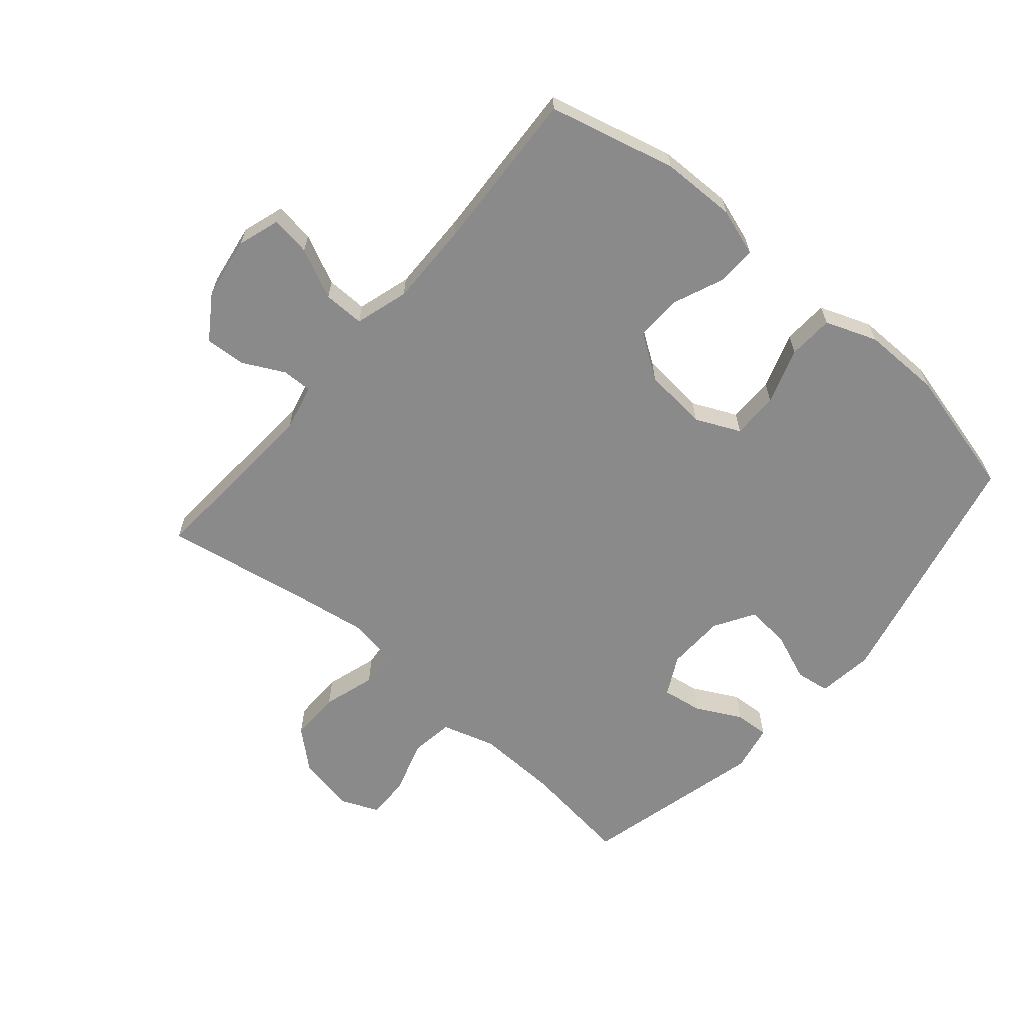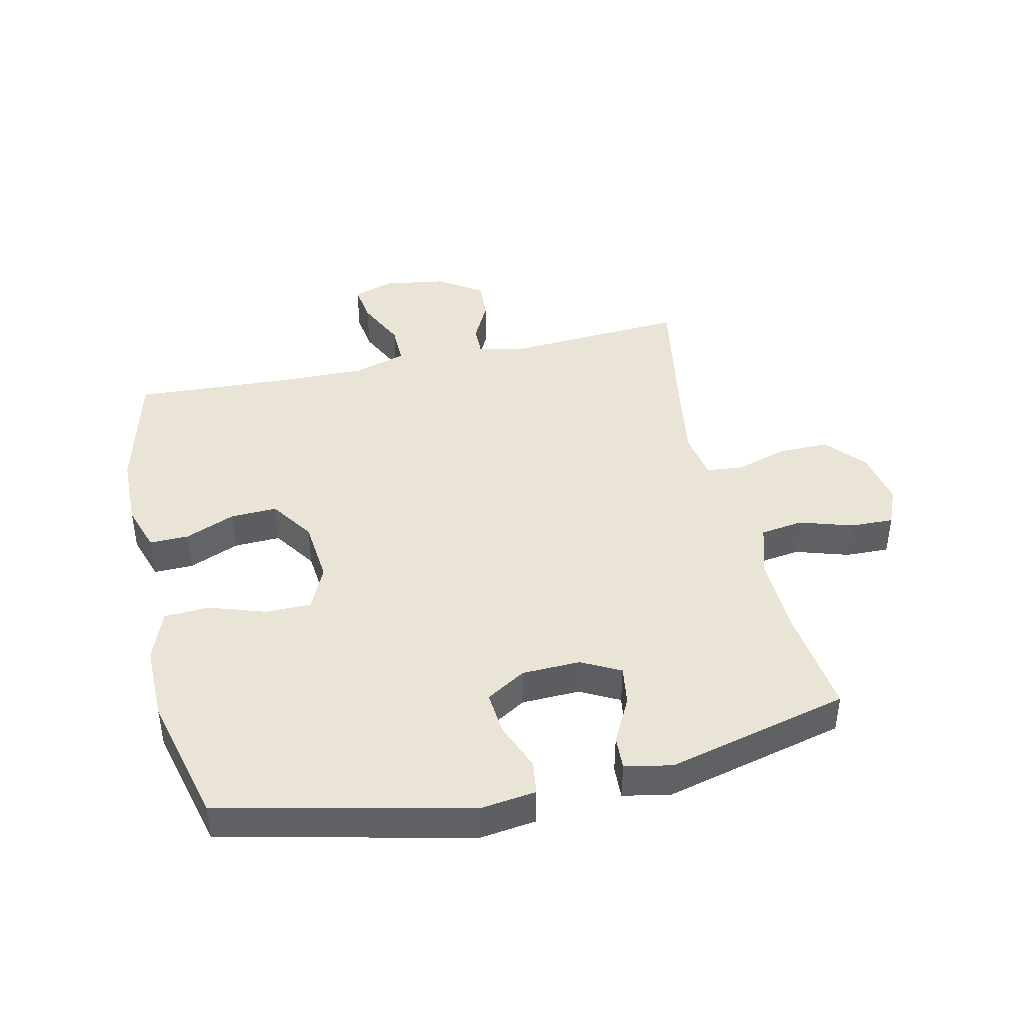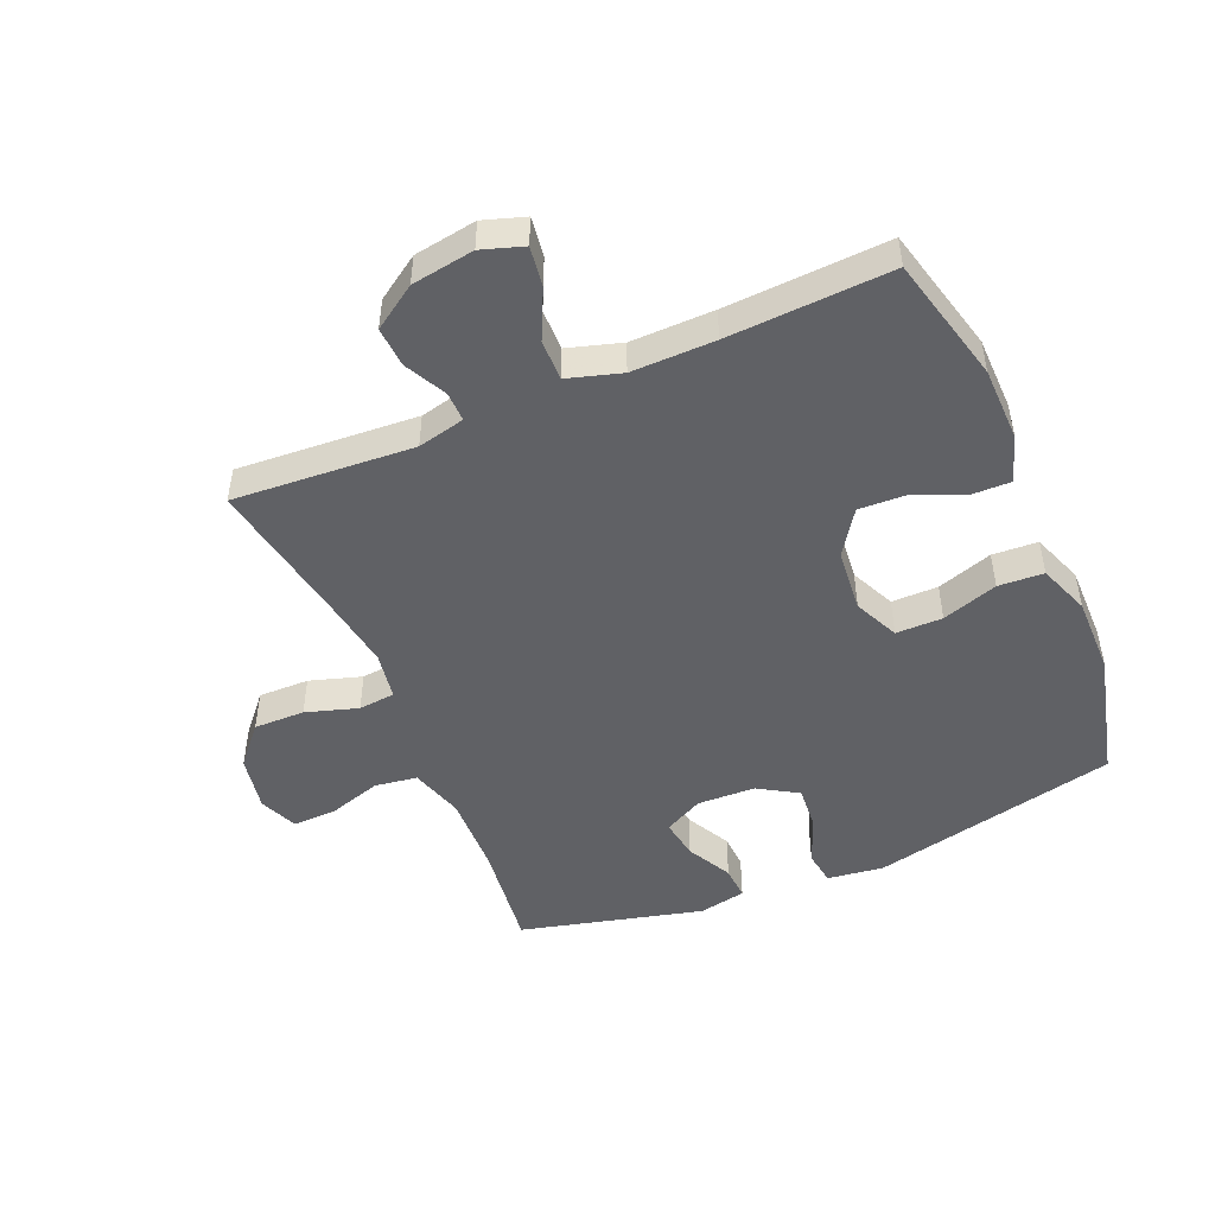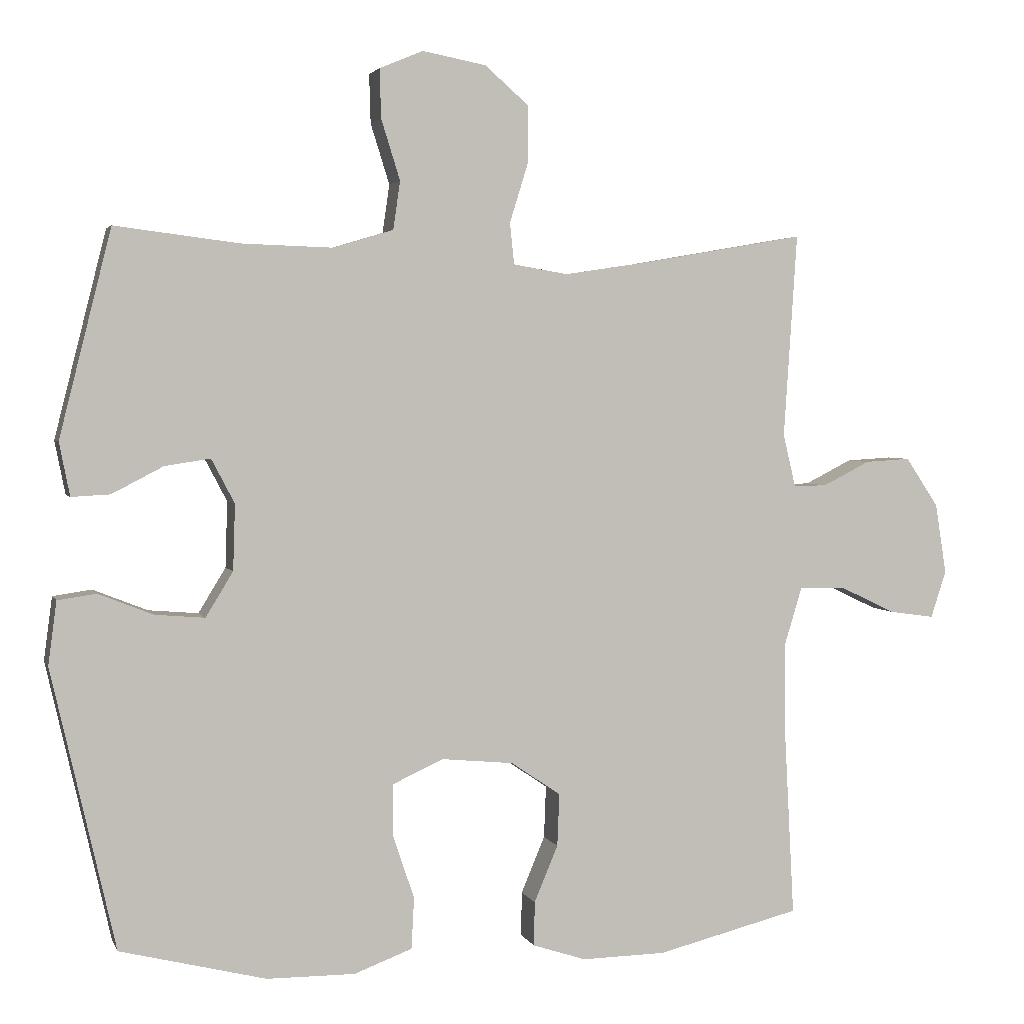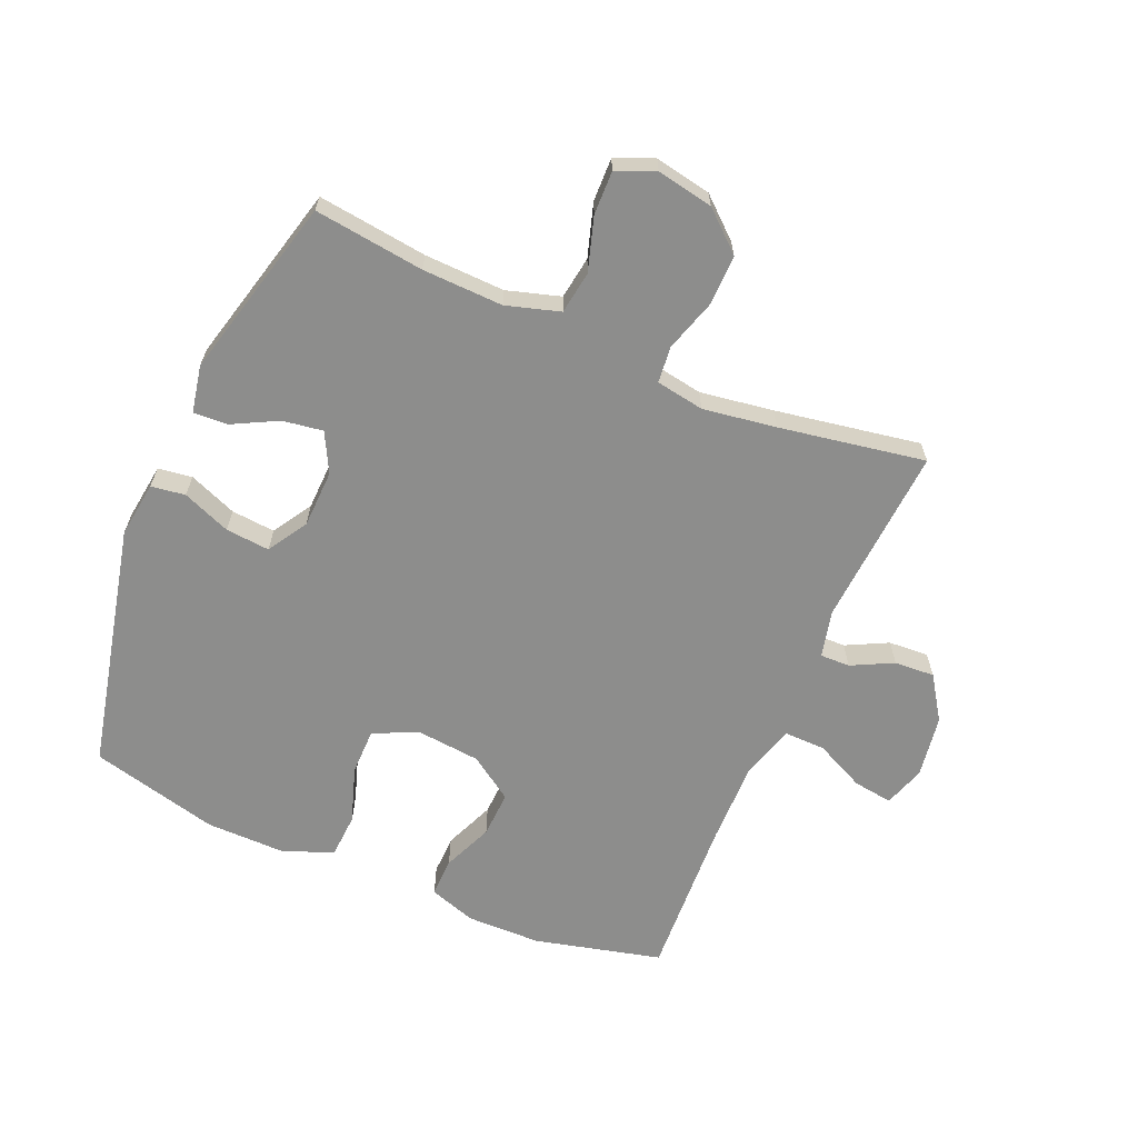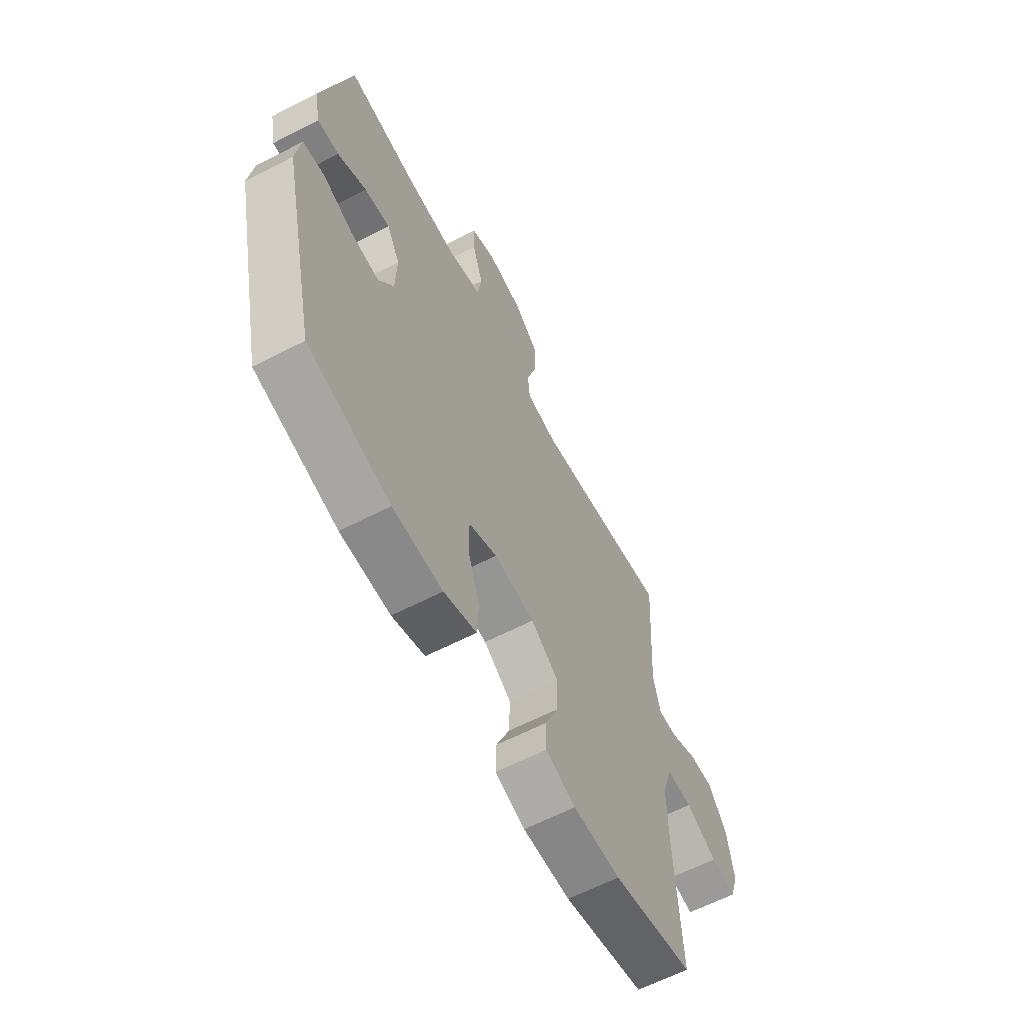
<metadata>
{"format":"obj","ext":"obj","renderer":"f3d","projection":"perspective","resolution":1024,"background":"white","views":[{"elev":-63.6,"azim":139.5,"up":"+Y"},{"elev":42.6,"azim":-102.7,"up":"+Y"},{"elev":-48.2,"azim":113.1,"up":"+Y"},{"elev":3.0,"azim":-15.3,"up":"+Z"},{"elev":-64.4,"azim":-23.3,"up":"+Y"},{"elev":-62.8,"azim":-62.5,"up":"+Z"}]}
</metadata>
<code>
v -0.5 0.07 0.5
v -0.323 0.07 0.478
v -0.193 0.07 0.474
v -0.107 0.07 0.5
v -0.097 0.07 0.569
v -0.124 0.07 0.655
v -0.126 0.07 0.725
v -0.064 0.07 0.751
v 0.027 0.07 0.734
v 0.09 0.07 0.679
v 0.089 0.07 0.597
v 0.063 0.07 0.513
v 0.069 0.07 0.454
v 0.147 0.07 0.441
v 0.265 0.07 0.459
v 0.5 0.07 0.5
v 0.481 0.07 0.209
v 0.499 0.07 0.133
v 0.547 0.07 0.134
v 0.614 0.07 0.168
v 0.679 0.07 0.172
v 0.726 0.07 0.102
v 0.742 0.07 0.001
v 0.72 0.07 -0.066
v 0.656 0.07 -0.057
v 0.576 0.07 -0.019
v 0.51 0.07 -0.018
v 0.484 0.07 -0.104
v 0.486 0.07 -0.238
v 0.5 0.07 -0.5
v 0.295 0.07 -0.551
v 0.175 0.07 -0.553
v 0.099 0.07 -0.528
v 0.1 0.07 -0.465
v 0.134 0.07 -0.384
v 0.137 0.07 -0.309
v 0.066 0.07 -0.261
v -0.037 0.07 -0.251
v -0.109 0.07 -0.284
v -0.109 0.07 -0.359
v -0.079 0.07 -0.449
v -0.083 0.07 -0.522
v -0.166 0.07 -0.553
v -0.292 0.07 -0.552
v -0.5 0.07 -0.5
v -0.591 0.07 -0.101
v -0.579 0.07 -0.011
v -0.524 0.07 -0.003
v -0.446 0.07 -0.034
v -0.375 0.07 -0.04
v -0.336 0.07 0.024
v -0.333 0.07 0.118
v -0.366 0.07 0.181
v -0.431 0.07 0.171
v -0.504 0.07 0.133
v -0.559 0.07 0.13
v -0.574 0.07 0.206
v -0.5 0 0.5
v -0.323 0 0.478
v -0.193 0 0.474
v -0.107 0 0.5
v -0.097 0 0.569
v -0.124 0 0.655
v -0.126 0 0.725
v -0.064 0 0.751
v 0.027 0 0.734
v 0.09 0 0.679
v 0.089 0 0.597
v 0.063 0 0.513
v 0.069 0 0.454
v 0.147 0 0.441
v 0.265 0 0.459
v 0.5 0 0.5
v 0.481 0 0.209
v 0.499 0 0.133
v 0.547 0 0.134
v 0.614 0 0.168
v 0.679 0 0.172
v 0.726 0 0.102
v 0.742 0 0.001
v 0.72 0 -0.066
v 0.656 0 -0.057
v 0.576 0 -0.019
v 0.51 0 -0.018
v 0.484 0 -0.104
v 0.486 0 -0.238
v 0.5 0 -0.5
v 0.295 0 -0.551
v 0.175 0 -0.553
v 0.099 0 -0.528
v 0.1 0 -0.465
v 0.134 0 -0.384
v 0.137 0 -0.309
v 0.066 0 -0.261
v -0.037 0 -0.251
v -0.109 0 -0.284
v -0.109 0 -0.359
v -0.079 0 -0.449
v -0.083 0 -0.522
v -0.166 0 -0.553
v -0.292 0 -0.552
v -0.5 0 -0.5
v -0.591 0 -0.101
v -0.579 0 -0.011
v -0.524 0 -0.003
v -0.446 0 -0.034
v -0.375 0 -0.04
v -0.336 0 0.024
v -0.333 0 0.118
v -0.366 0 0.181
v -0.431 0 0.171
v -0.504 0 0.133
v -0.559 0 0.13
v -0.574 0 0.206
f 57 1 2
f 56 57 2
f 55 56 2
f 54 55 2
f 53 54 2 3
f 52 53 3 4
f 51 52 4
f 47 48 49
f 46 47 49
f 45 46 49
f 44 45 49
f 43 44 49
f 42 43 49
f 41 42 49
f 40 41 49
f 39 40 49 50
f 38 39 50 51
f 33 34 35
f 32 33 35
f 31 32 35
f 30 31 35
f 29 30 35
f 28 29 35 36
f 27 28 36 37
f 24 25 26
f 23 24 26
f 22 23 26
f 21 22 26
f 20 21 26
f 19 20 26
f 18 19 26 27
f 38 51 4
f 37 38 4
f 27 37 4
f 18 27 4
f 17 18 4
f 10 11 12
f 9 10 12
f 8 9 12
f 7 8 12
f 6 7 12
f 5 6 12
f 5 12 13
f 4 5 13
f 17 4 13
f 15 16 17
f 14 15 17
f 13 14 17
f 59 58 114
f 59 114 113
f 59 113 112
f 59 112 111
f 60 59 111 110
f 61 60 110 109
f 61 109 108
f 106 105 104
f 106 104 103
f 106 103 102
f 106 102 101
f 106 101 100
f 106 100 99
f 106 99 98
f 106 98 97
f 107 106 97 96
f 108 107 96 95
f 92 91 90
f 92 90 89
f 92 89 88
f 92 88 87
f 92 87 86
f 93 92 86 85
f 94 93 85 84
f 83 82 81
f 83 81 80
f 83 80 79
f 83 79 78
f 83 78 77
f 83 77 76
f 84 83 76 75
f 61 108 95
f 61 95 94
f 61 94 84
f 61 84 75
f 61 75 74
f 69 68 67
f 69 67 66
f 69 66 65
f 69 65 64
f 69 64 63
f 69 63 62
f 70 69 62
f 70 62 61
f 70 61 74
f 74 73 72
f 74 72 71
f 74 71 70
f 1 58 59 2
f 2 59 60 3
f 3 60 61 4
f 4 61 62 5
f 5 62 63 6
f 6 63 64 7
f 7 64 65 8
f 8 65 66 9
f 9 66 67 10
f 10 67 68 11
f 11 68 69 12
f 12 69 70 13
f 13 70 71 14
f 14 71 72 15
f 15 72 73 16
f 16 73 74 17
f 17 74 75 18
f 18 75 76 19
f 19 76 77 20
f 20 77 78 21
f 21 78 79 22
f 22 79 80 23
f 23 80 81 24
f 24 81 82 25
f 25 82 83 26
f 26 83 84 27
f 27 84 85 28
f 28 85 86 29
f 29 86 87 30
f 30 87 88 31
f 31 88 89 32
f 32 89 90 33
f 33 90 91 34
f 34 91 92 35
f 35 92 93 36
f 36 93 94 37
f 37 94 95 38
f 38 95 96 39
f 39 96 97 40
f 40 97 98 41
f 41 98 99 42
f 42 99 100 43
f 43 100 101 44
f 44 101 102 45
f 45 102 103 46
f 46 103 104 47
f 47 104 105 48
f 48 105 106 49
f 49 106 107 50
f 50 107 108 51
f 51 108 109 52
f 52 109 110 53
f 53 110 111 54
f 54 111 112 55
f 55 112 113 56
f 56 113 114 57
f 57 114 58 1

</code>
